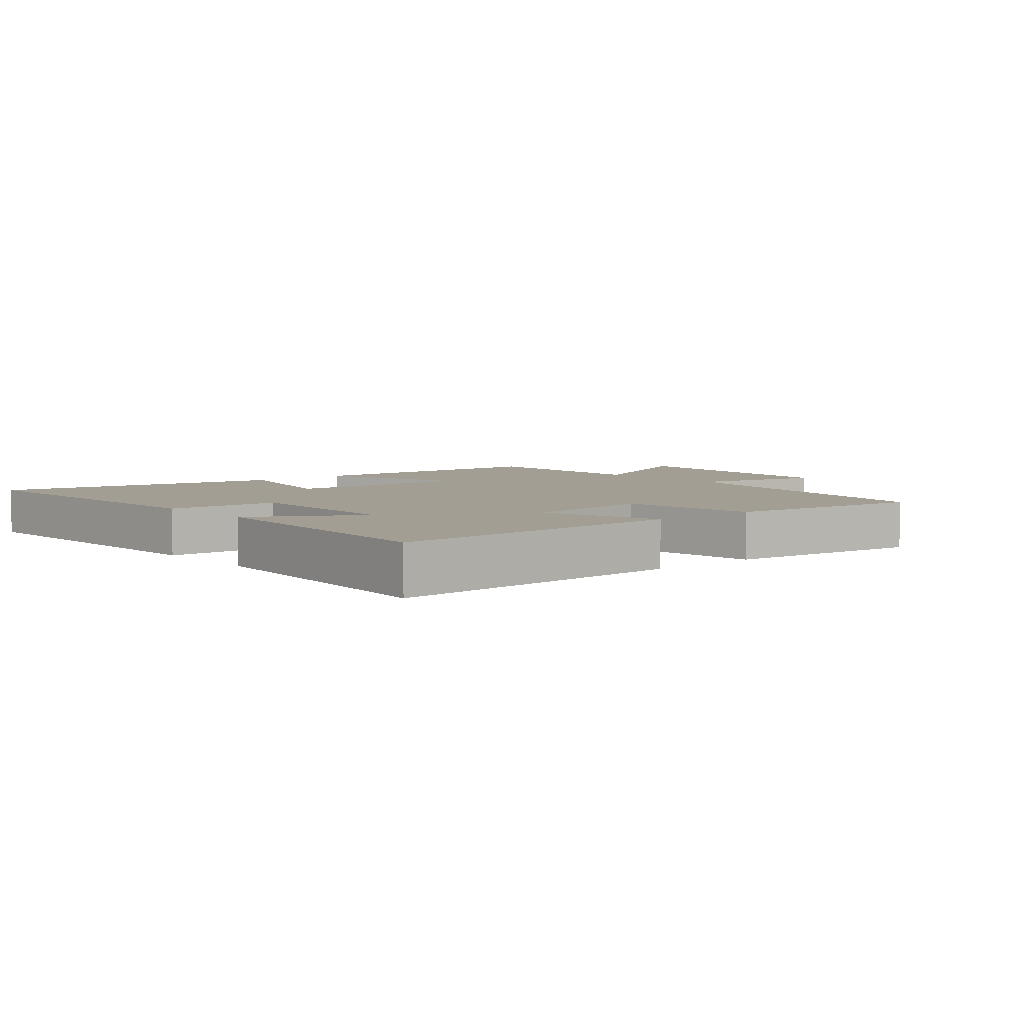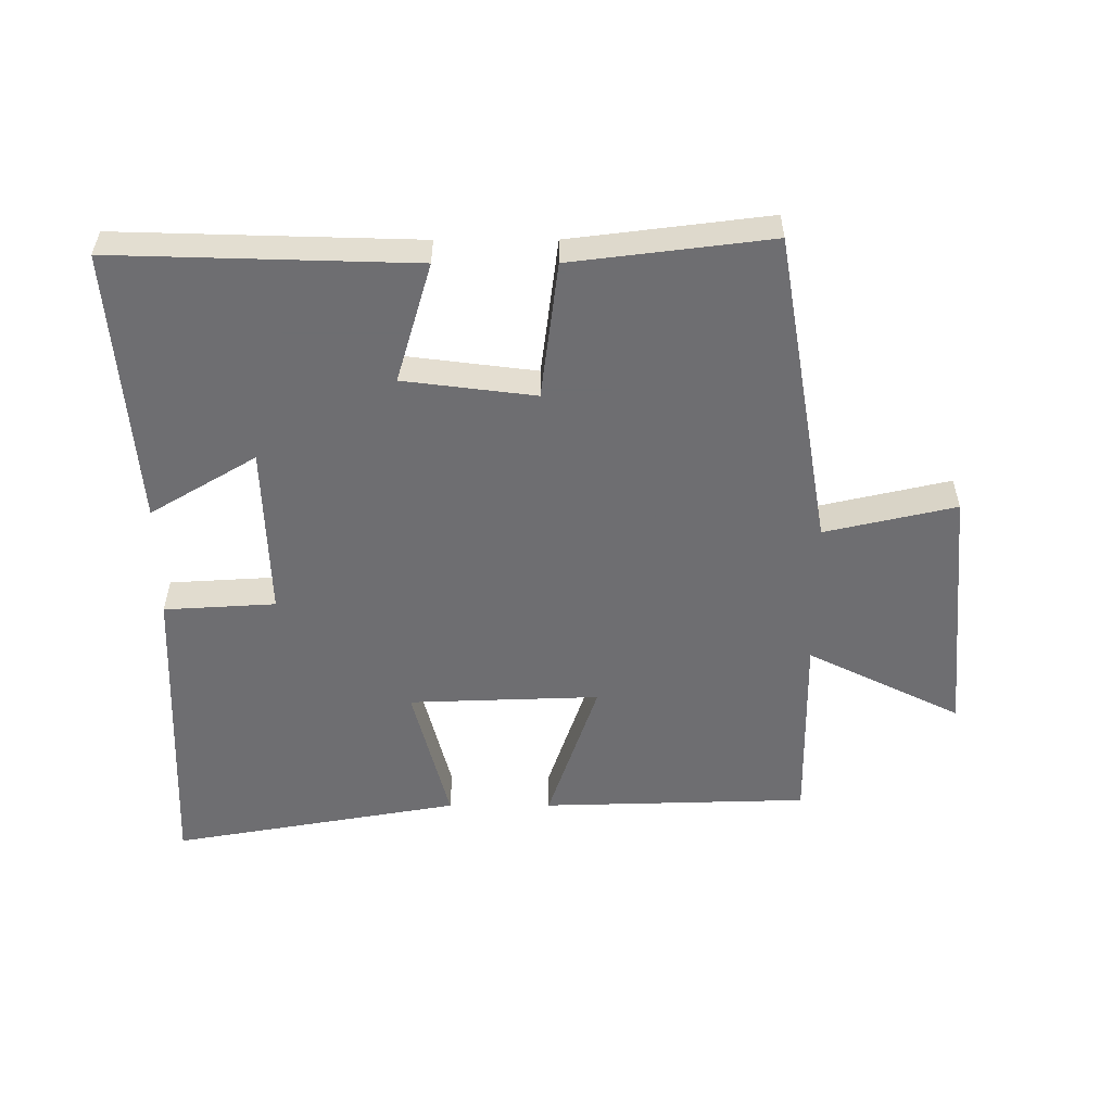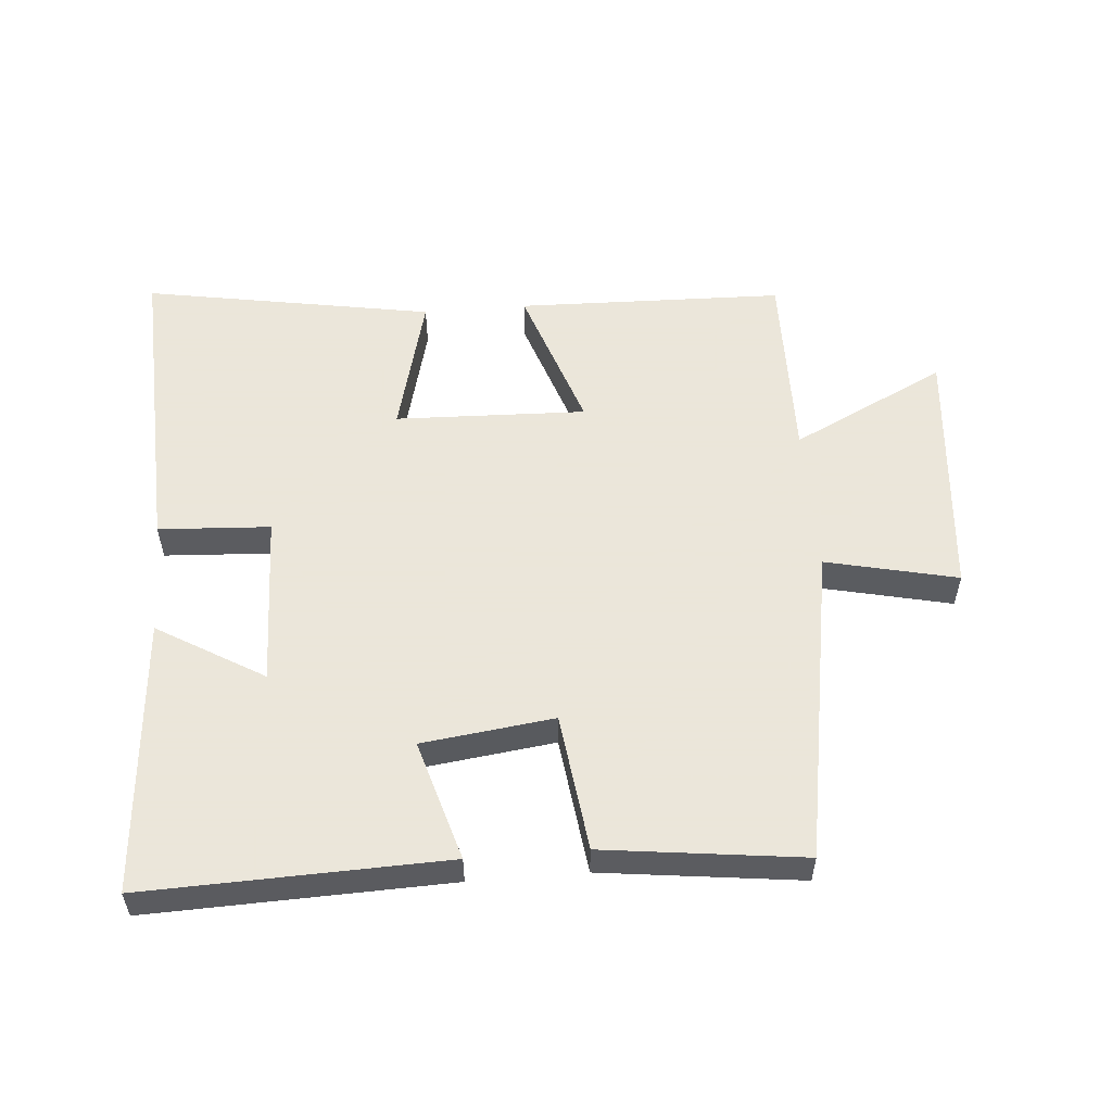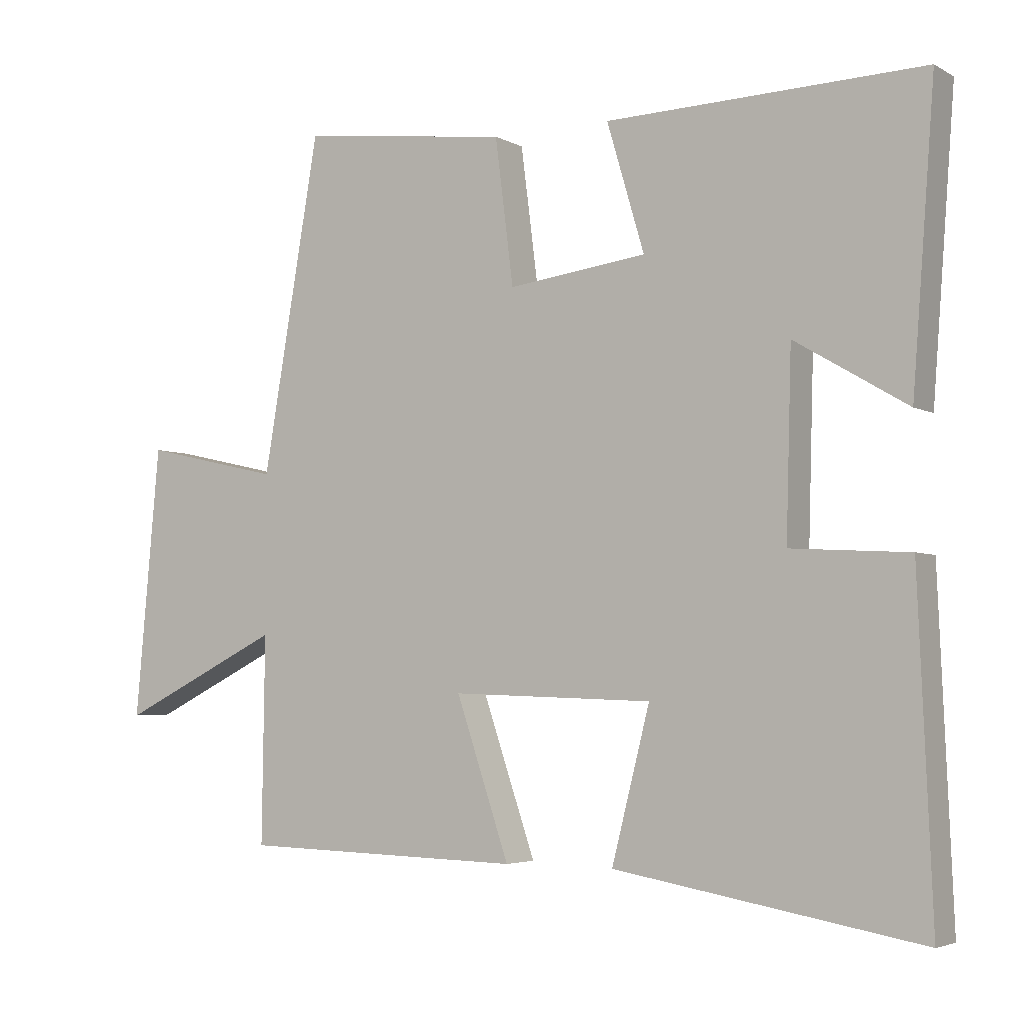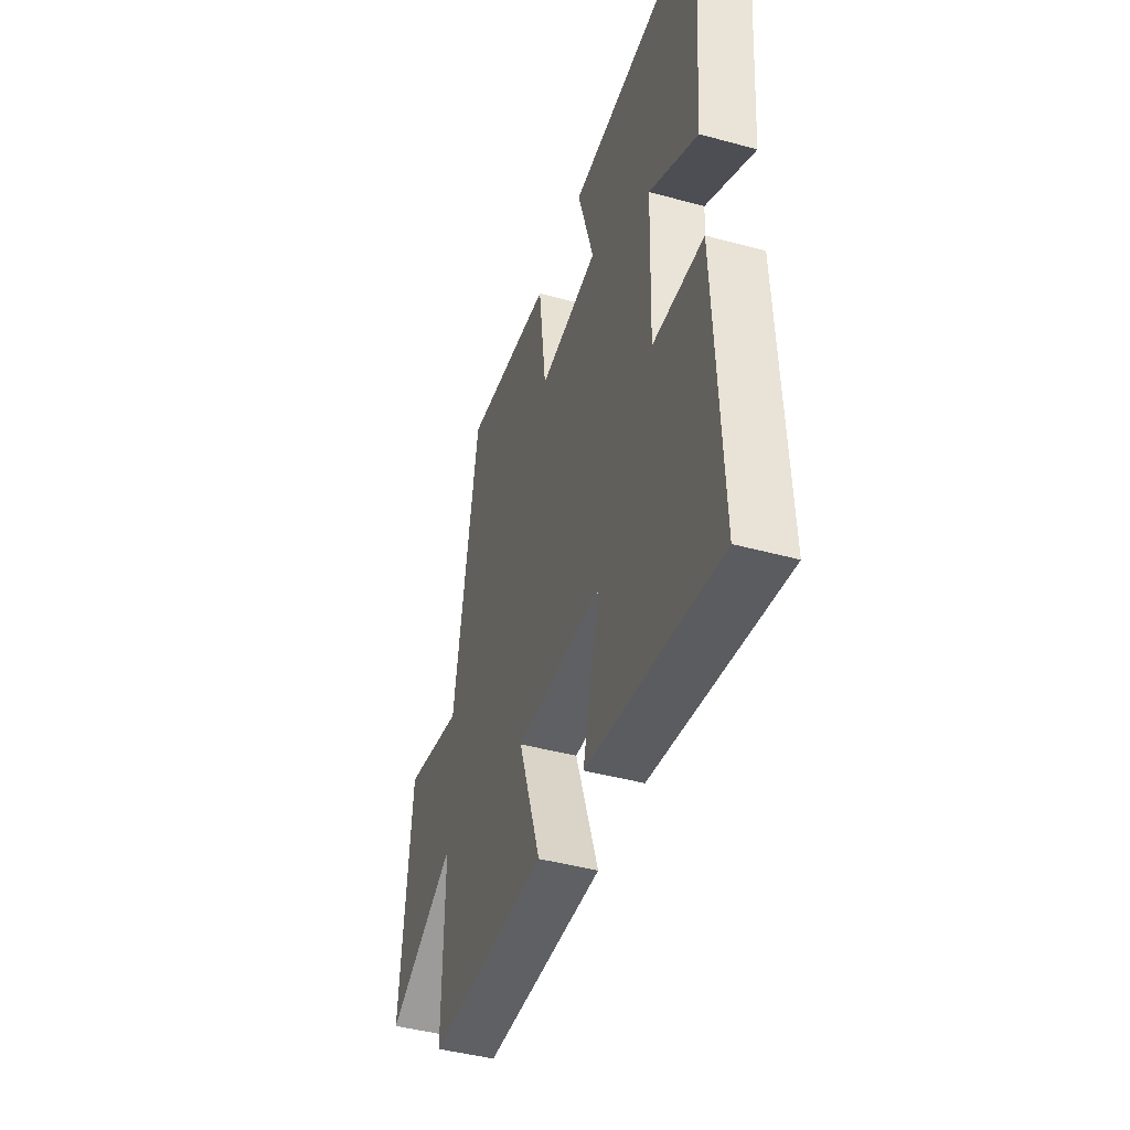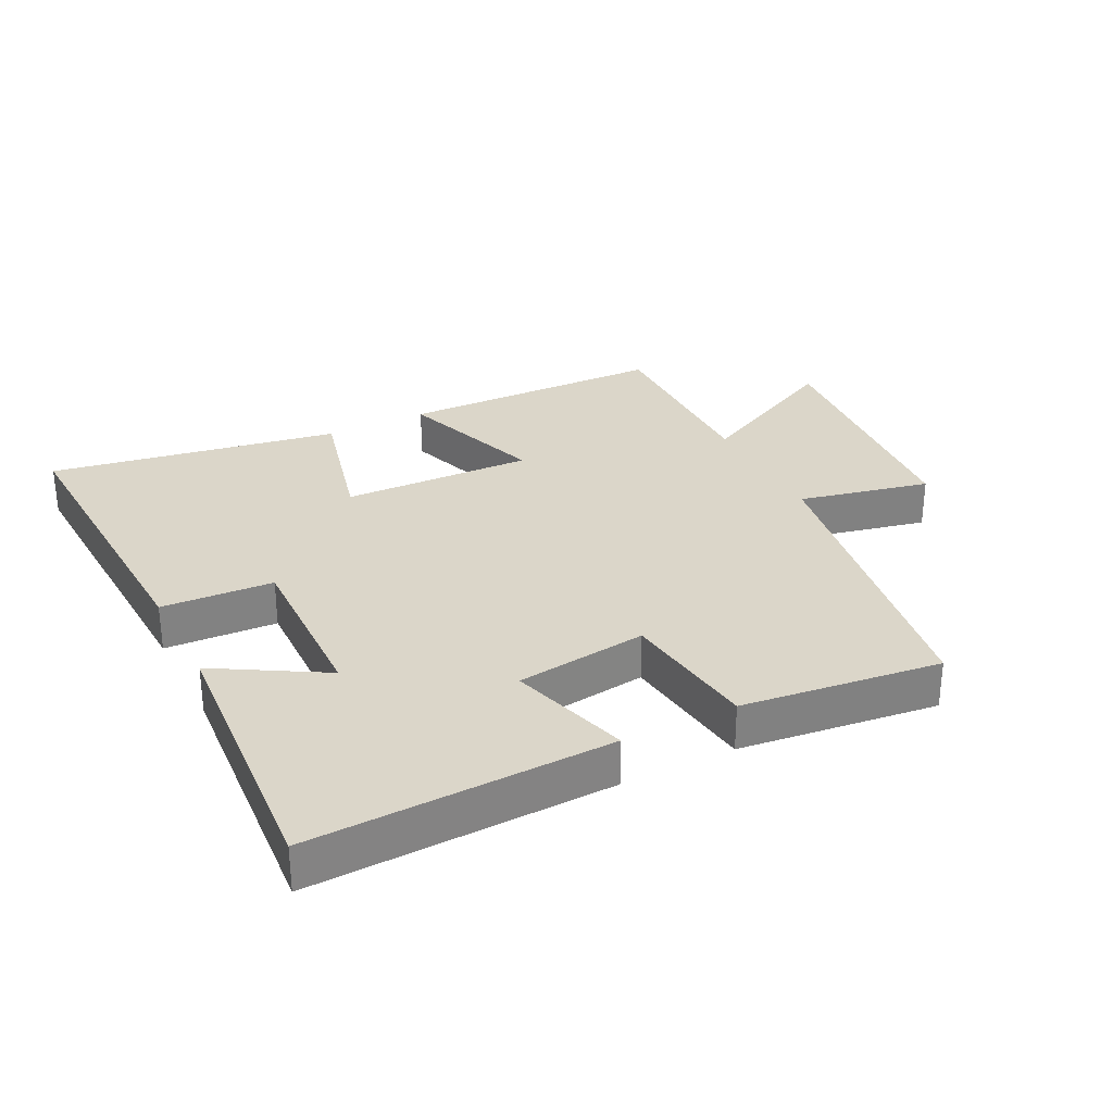
<metadata>
{"format":"obj","ext":"obj","renderer":"f3d","projection":"perspective","resolution":1024,"background":"white","views":[{"elev":5.1,"azim":-40.6,"up":"+Y"},{"elev":-54.4,"azim":0.1,"up":"+Y"},{"elev":55.0,"azim":-4.7,"up":"+Y"},{"elev":-4.2,"azim":-148.9,"up":"+Z"},{"elev":-44.1,"azim":-107.7,"up":"+Z"},{"elev":29.9,"azim":-27.0,"up":"+Y"}]}
</metadata>
<code>
v 0.504 0.07 -0.489
v 0.09 0.07 -0.5
v 0.168 0.07 -0.27
v -0.128 0.07 -0.28
v -0.072 0.07 -0.5
v -0.52 0.07 -0.578
v -0.5 0.07 -0.095
v -0.327 0.07 -0.085
v -0.335 0.07 0.183
v -0.5 0.07 0.085
v -0.533 0.07 0.514
v -0.068 0.07 0.5
v -0.123 0.07 0.313
v 0.081 0.07 0.287
v 0.108 0.07 0.5
v 0.416 0.07 0.538
v 0.5 0.07 0.048
v 0.703 0.07 0.094
v 0.739 0.07 -0.304
v 0.5 0.07 -0.186
v 0.504 0 -0.489
v 0.09 0 -0.5
v 0.168 0 -0.27
v -0.128 0 -0.28
v -0.072 0 -0.5
v -0.52 0 -0.578
v -0.5 0 -0.095
v -0.327 0 -0.085
v -0.335 0 0.183
v -0.5 0 0.085
v -0.533 0 0.514
v -0.068 0 0.5
v -0.123 0 0.313
v 0.081 0 0.287
v 0.108 0 0.5
v 0.416 0 0.538
v 0.5 0 0.048
v 0.703 0 0.094
v 0.739 0 -0.304
v 0.5 0 -0.186
f 17 18 19 20
f 16 17 20
f 15 16 20
f 14 15 20
f 13 14 20 1
f 11 12 13
f 10 11 13
f 9 10 13
f 8 9 13
f 6 7 8
f 5 6 8
f 4 5 8
f 3 4 8 13
f 1 2 3
f 1 3 13
f 40 39 38 37
f 40 37 36
f 40 36 35
f 40 35 34
f 21 40 34 33
f 33 32 31
f 33 31 30
f 33 30 29
f 33 29 28
f 28 27 26
f 28 26 25
f 28 25 24
f 33 28 24 23
f 23 22 21
f 33 23 21
f 1 21 22 2
f 2 22 23 3
f 3 23 24 4
f 4 24 25 5
f 5 25 26 6
f 6 26 27 7
f 7 27 28 8
f 8 28 29 9
f 9 29 30 10
f 10 30 31 11
f 11 31 32 12
f 12 32 33 13
f 13 33 34 14
f 14 34 35 15
f 15 35 36 16
f 16 36 37 17
f 17 37 38 18
f 18 38 39 19
f 19 39 40 20
f 20 40 21 1

</code>
